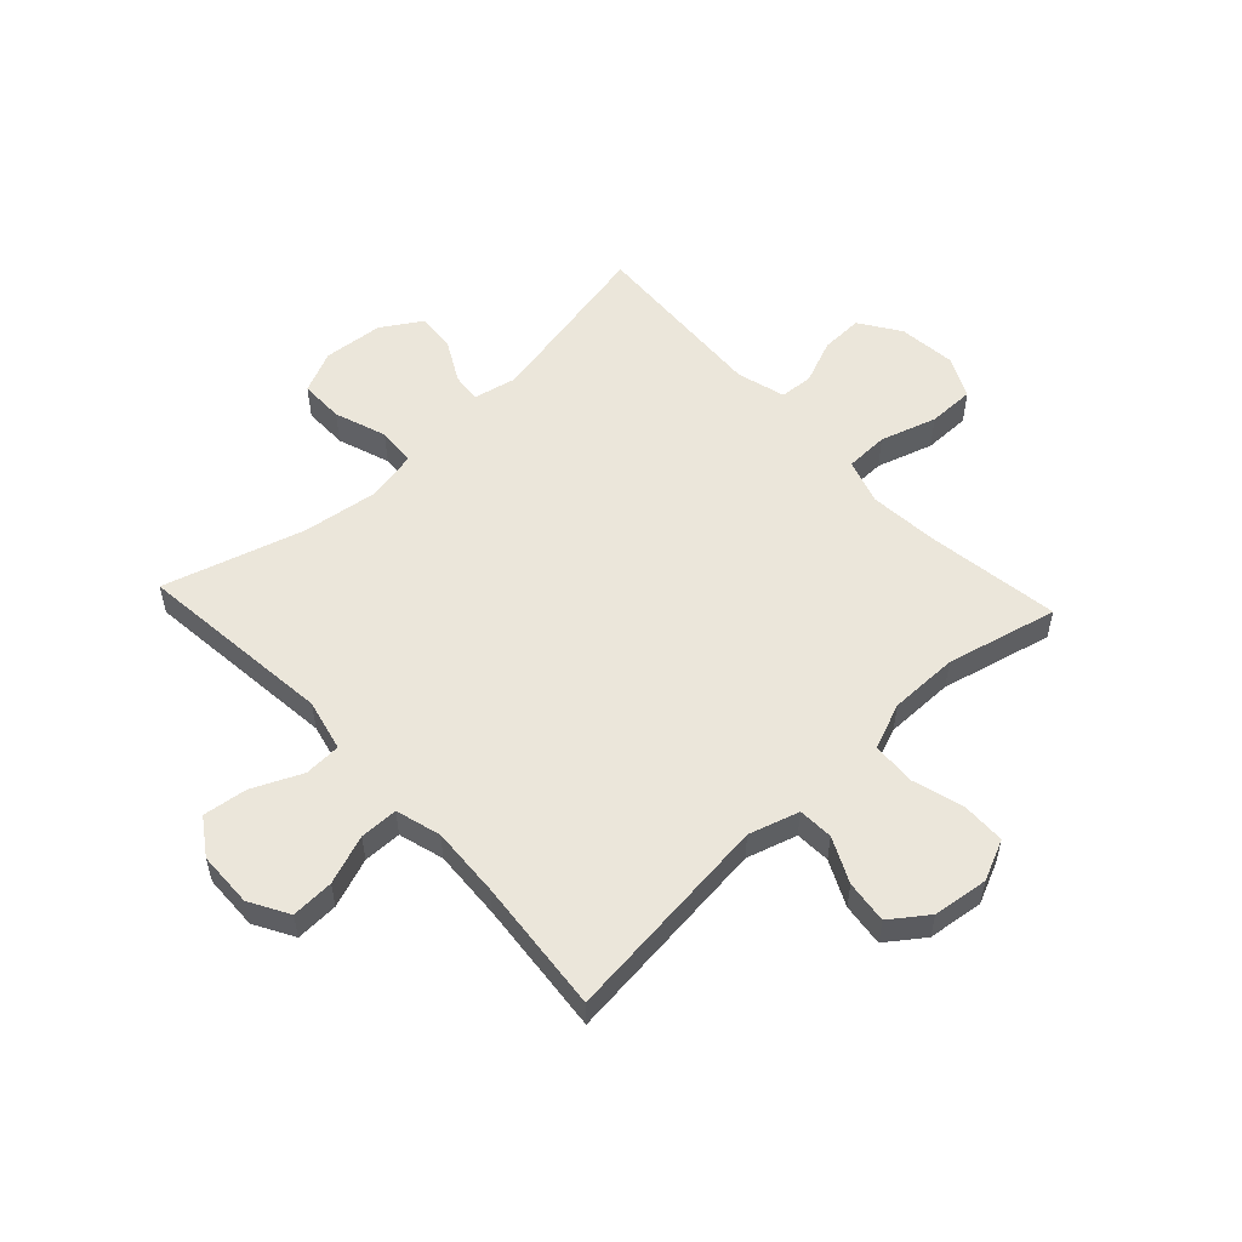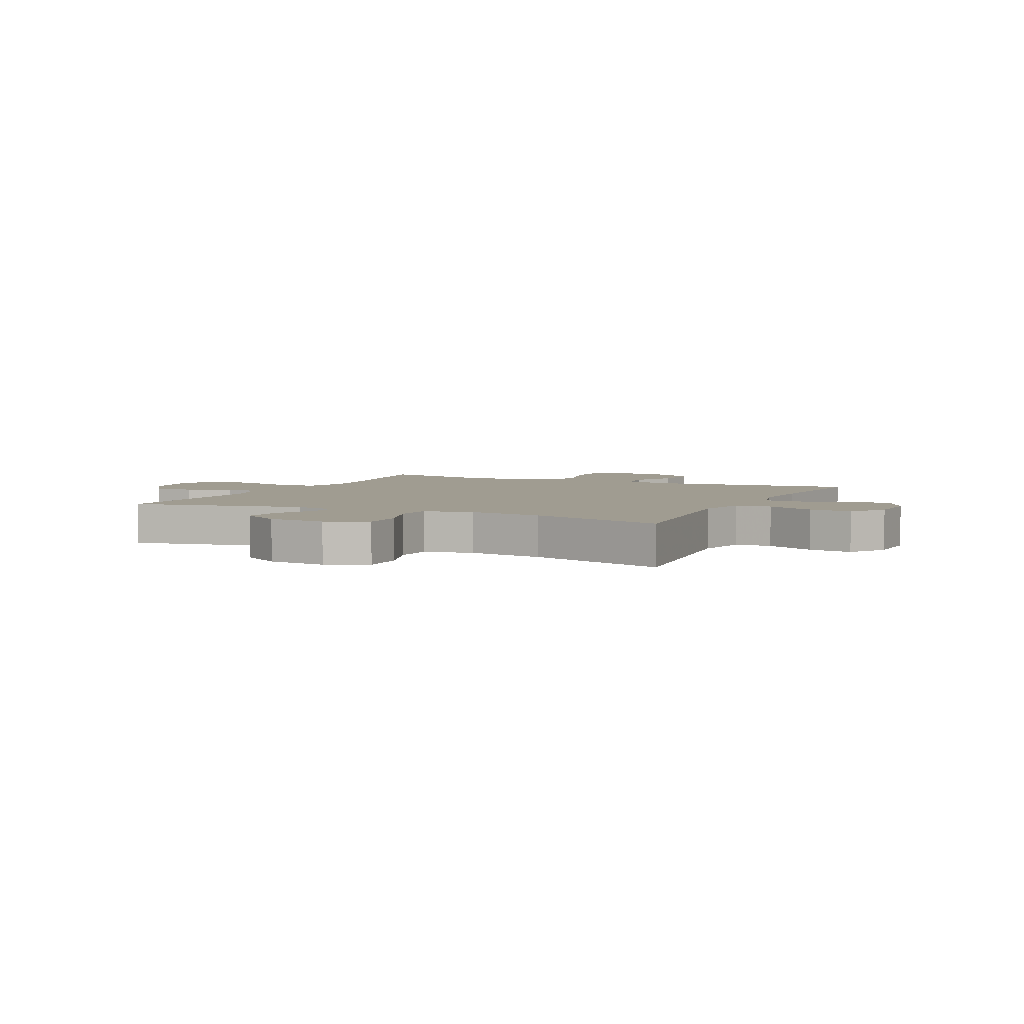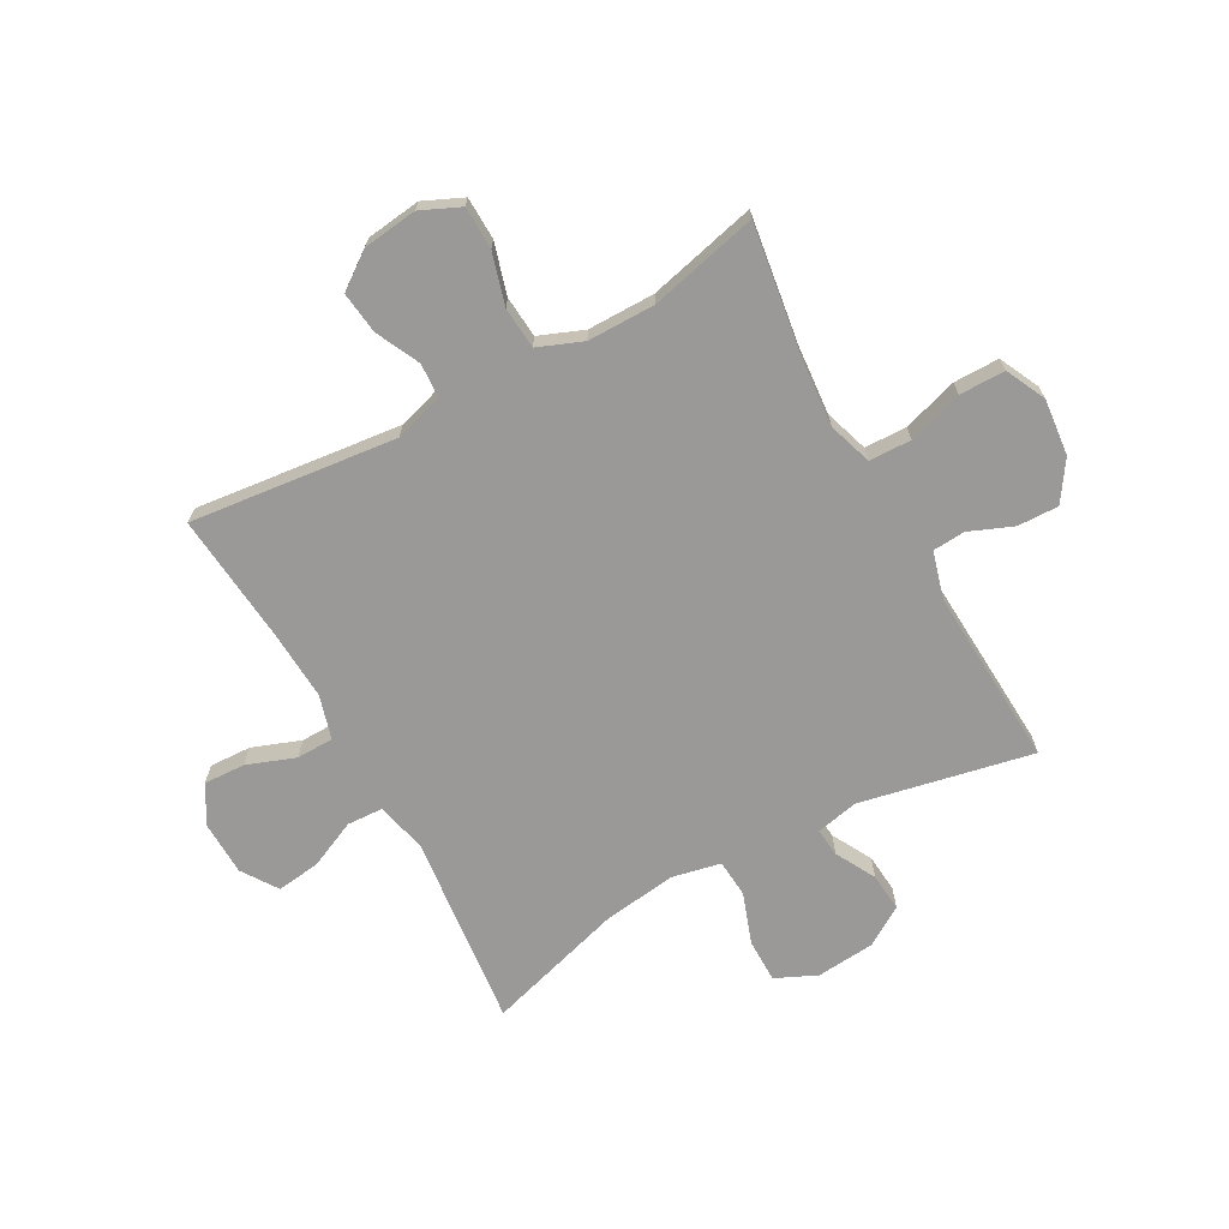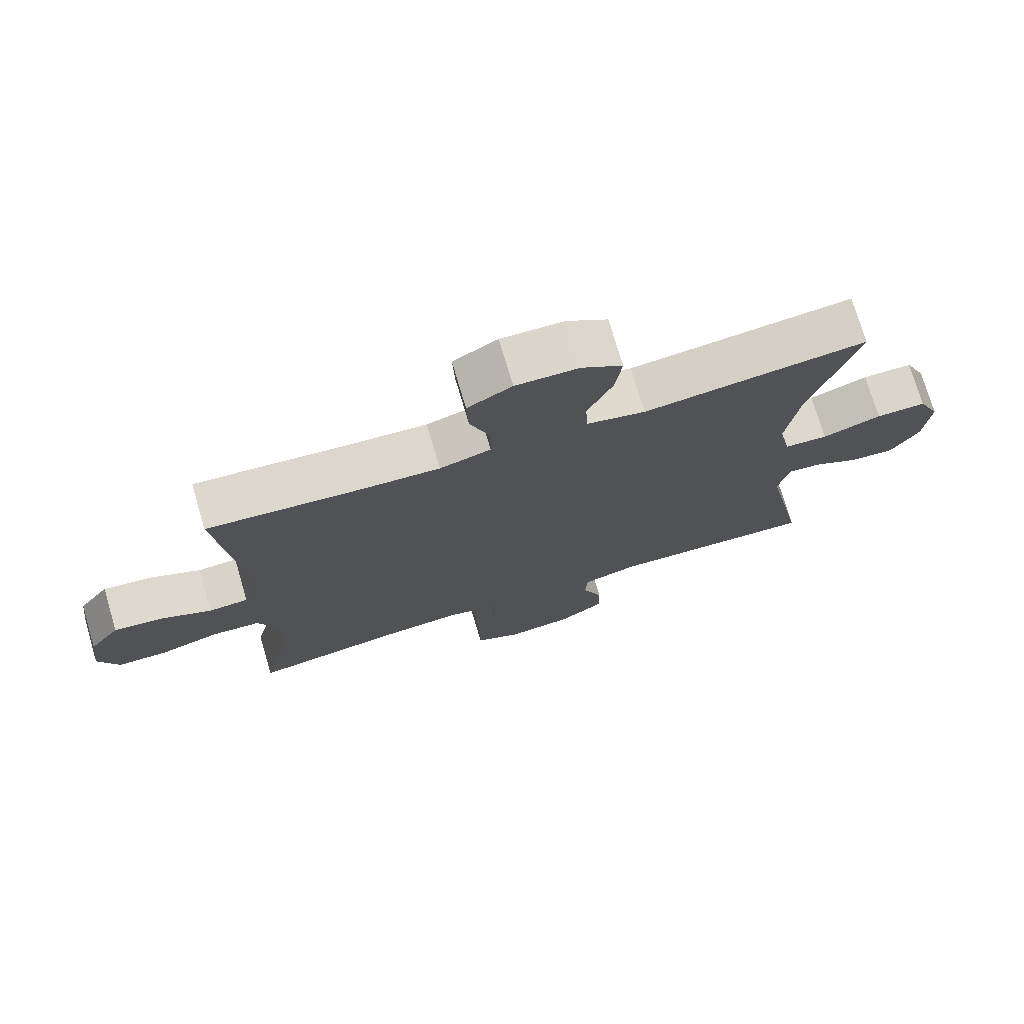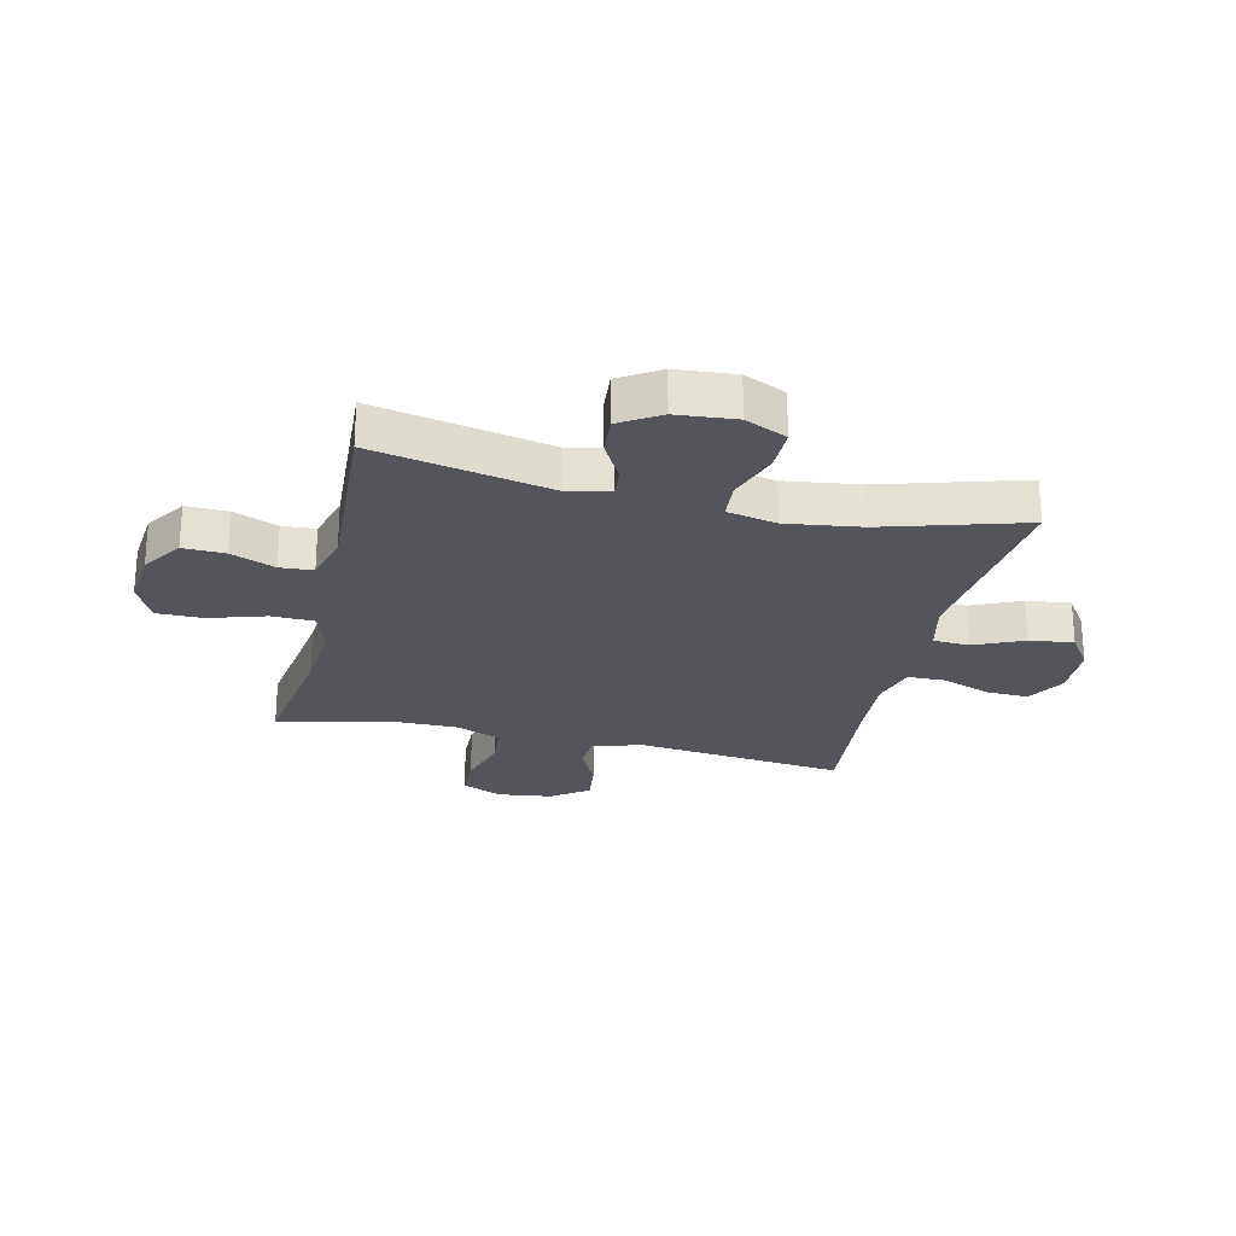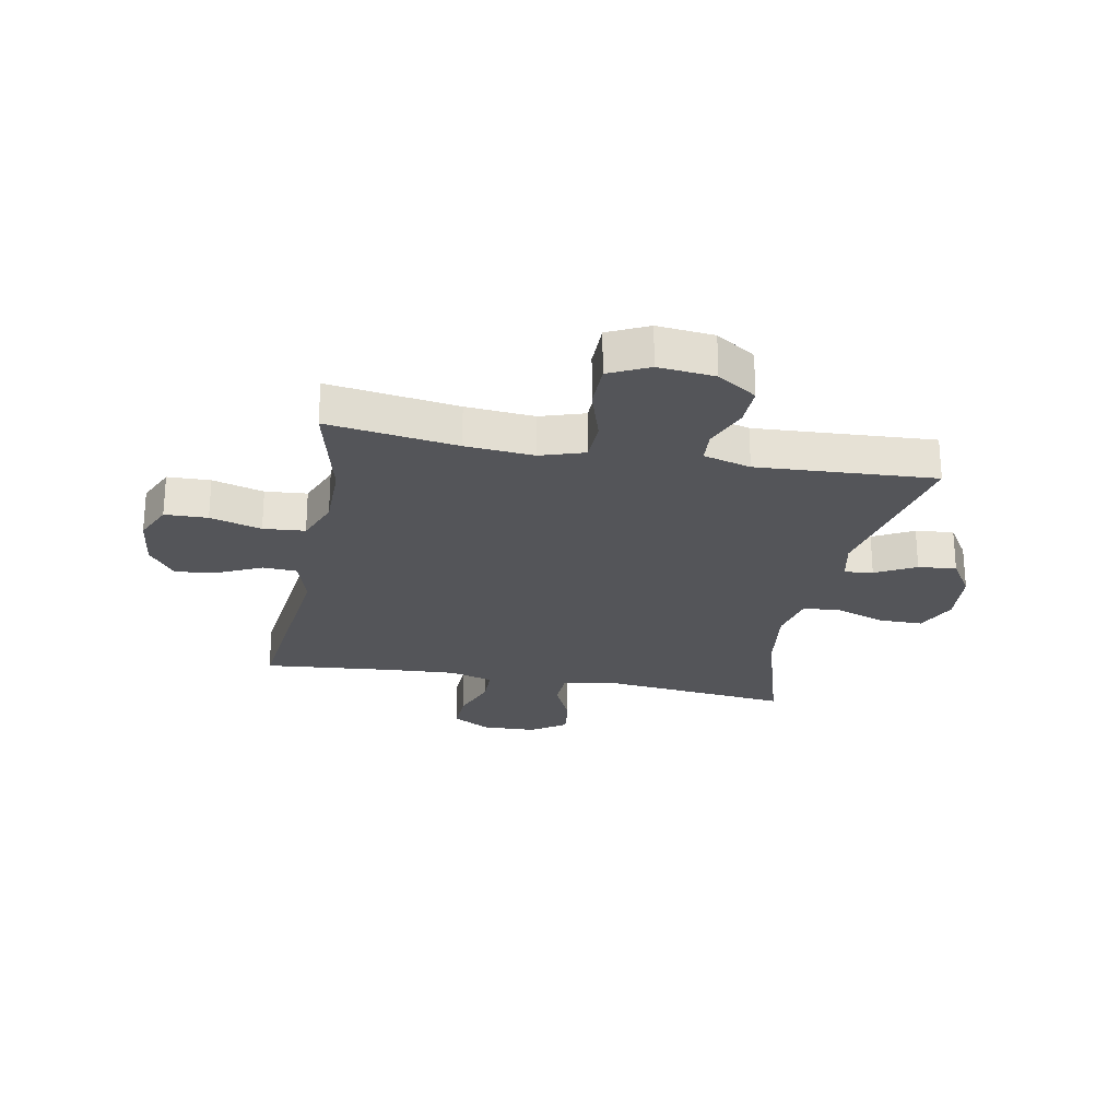
<metadata>
{"format":"obj","ext":"obj","renderer":"f3d","projection":"perspective","resolution":1024,"background":"white","views":[{"elev":54.8,"azim":47.0,"up":"+Y"},{"elev":4.4,"azim":-64.6,"up":"+Y"},{"elev":-69.1,"azim":118.8,"up":"+Y"},{"elev":74.4,"azim":163.5,"up":"+Z"},{"elev":-25.0,"azim":-103.1,"up":"+Y"},{"elev":-24.8,"azim":169.2,"up":"+Y"}]}
</metadata>
<code>
v 0.5 0.07 -0.5
v 0.273 0.07 -0.467
v 0.153 0.07 -0.457
v 0.076 0.07 -0.482
v 0.074 0.07 -0.556
v 0.104 0.07 -0.652
v 0.104 0.07 -0.732
v 0.034 0.07 -0.766
v -0.065 0.07 -0.756
v -0.134 0.07 -0.71
v -0.132 0.07 -0.638
v -0.101 0.07 -0.562
v -0.105 0.07 -0.505
v -0.188 0.07 -0.482
v -0.5 0.07 -0.5
v -0.438 0.07 -0.198
v -0.454 0.07 -0.124
v -0.504 0.07 -0.129
v -0.574 0.07 -0.167
v -0.641 0.07 -0.173
v -0.684 0.07 -0.104
v -0.693 0.07 -0.002
v -0.66 0.07 0.07
v -0.584 0.07 0.07
v -0.495 0.07 0.039
v -0.429 0.07 0.044
v -0.411 0.07 0.13
v -0.429 0.07 0.26
v -0.5 0.07 0.5
v -0.162 0.07 0.464
v -0.073 0.07 0.485
v -0.07 0.07 0.548
v -0.108 0.07 0.632
v -0.118 0.07 0.708
v -0.056 0.07 0.75
v 0.039 0.07 0.753
v 0.106 0.07 0.715
v 0.103 0.07 0.642
v 0.072 0.07 0.558
v 0.073 0.07 0.493
v 0.15 0.07 0.471
v 0.27 0.07 0.478
v 0.5 0.07 0.5
v 0.46 0.07 0.138
v 0.486 0.07 0.052
v 0.546 0.07 0.049
v 0.623 0.07 0.086
v 0.696 0.07 0.095
v 0.742 0.07 0.032
v 0.754 0.07 -0.063
v 0.723 0.07 -0.132
v 0.648 0.07 -0.134
v 0.558 0.07 -0.108
v 0.485 0.07 -0.114
v 0.454 0.07 -0.192
v 0.454 0.07 -0.31
v 0.5 0 -0.5
v 0.273 0 -0.467
v 0.153 0 -0.457
v 0.076 0 -0.482
v 0.074 0 -0.556
v 0.104 0 -0.652
v 0.104 0 -0.732
v 0.034 0 -0.766
v -0.065 0 -0.756
v -0.134 0 -0.71
v -0.132 0 -0.638
v -0.101 0 -0.562
v -0.105 0 -0.505
v -0.188 0 -0.482
v -0.5 0 -0.5
v -0.438 0 -0.198
v -0.454 0 -0.124
v -0.504 0 -0.129
v -0.574 0 -0.167
v -0.641 0 -0.173
v -0.684 0 -0.104
v -0.693 0 -0.002
v -0.66 0 0.07
v -0.584 0 0.07
v -0.495 0 0.039
v -0.429 0 0.044
v -0.411 0 0.13
v -0.429 0 0.26
v -0.5 0 0.5
v -0.162 0 0.464
v -0.073 0 0.485
v -0.07 0 0.548
v -0.108 0 0.632
v -0.118 0 0.708
v -0.056 0 0.75
v 0.039 0 0.753
v 0.106 0 0.715
v 0.103 0 0.642
v 0.072 0 0.558
v 0.073 0 0.493
v 0.15 0 0.471
v 0.27 0 0.478
v 0.5 0 0.5
v 0.46 0 0.138
v 0.486 0 0.052
v 0.546 0 0.049
v 0.623 0 0.086
v 0.696 0 0.095
v 0.742 0 0.032
v 0.754 0 -0.063
v 0.723 0 -0.132
v 0.648 0 -0.134
v 0.558 0 -0.108
v 0.485 0 -0.114
v 0.454 0 -0.192
v 0.454 0 -0.31
f 51 52 53
f 50 51 53
f 49 50 53
f 48 49 53
f 47 48 53
f 46 47 53
f 45 46 53 54
f 44 45 54 55
f 42 43 44
f 41 42 44 55
f 37 38 39
f 36 37 39
f 35 36 39
f 34 35 39
f 33 34 39
f 32 33 39
f 31 32 39 40
f 41 55 56
f 40 41 56
f 31 40 56
f 30 31 56
f 23 24 25
f 22 23 25
f 21 22 25
f 20 21 25
f 19 20 25
f 18 19 25
f 17 18 25 26
f 16 17 26 27
f 14 15 16
f 13 14 16 27
f 10 11 12
f 9 10 12
f 8 9 12
f 7 8 12
f 6 7 12
f 5 6 12
f 4 5 12 13
f 13 27 28
f 4 13 28
f 3 4 28
f 56 1 2
f 29 30 56
f 28 29 56
f 3 28 56
f 2 3 56
f 109 108 107
f 109 107 106
f 109 106 105
f 109 105 104
f 109 104 103
f 109 103 102
f 110 109 102 101
f 111 110 101 100
f 100 99 98
f 111 100 98 97
f 95 94 93
f 95 93 92
f 95 92 91
f 95 91 90
f 95 90 89
f 95 89 88
f 96 95 88 87
f 112 111 97
f 112 97 96
f 112 96 87
f 112 87 86
f 81 80 79
f 81 79 78
f 81 78 77
f 81 77 76
f 81 76 75
f 81 75 74
f 82 81 74 73
f 83 82 73 72
f 72 71 70
f 83 72 70 69
f 68 67 66
f 68 66 65
f 68 65 64
f 68 64 63
f 68 63 62
f 68 62 61
f 69 68 61 60
f 84 83 69
f 84 69 60
f 84 60 59
f 58 57 112
f 112 86 85
f 112 85 84
f 112 84 59
f 112 59 58
f 1 57 58 2
f 2 58 59 3
f 3 59 60 4
f 4 60 61 5
f 5 61 62 6
f 6 62 63 7
f 7 63 64 8
f 8 64 65 9
f 9 65 66 10
f 10 66 67 11
f 11 67 68 12
f 12 68 69 13
f 13 69 70 14
f 14 70 71 15
f 15 71 72 16
f 16 72 73 17
f 17 73 74 18
f 18 74 75 19
f 19 75 76 20
f 20 76 77 21
f 21 77 78 22
f 22 78 79 23
f 23 79 80 24
f 24 80 81 25
f 25 81 82 26
f 26 82 83 27
f 27 83 84 28
f 28 84 85 29
f 29 85 86 30
f 30 86 87 31
f 31 87 88 32
f 32 88 89 33
f 33 89 90 34
f 34 90 91 35
f 35 91 92 36
f 36 92 93 37
f 37 93 94 38
f 38 94 95 39
f 39 95 96 40
f 40 96 97 41
f 41 97 98 42
f 42 98 99 43
f 43 99 100 44
f 44 100 101 45
f 45 101 102 46
f 46 102 103 47
f 47 103 104 48
f 48 104 105 49
f 49 105 106 50
f 50 106 107 51
f 51 107 108 52
f 52 108 109 53
f 53 109 110 54
f 54 110 111 55
f 55 111 112 56
f 56 112 57 1

</code>
